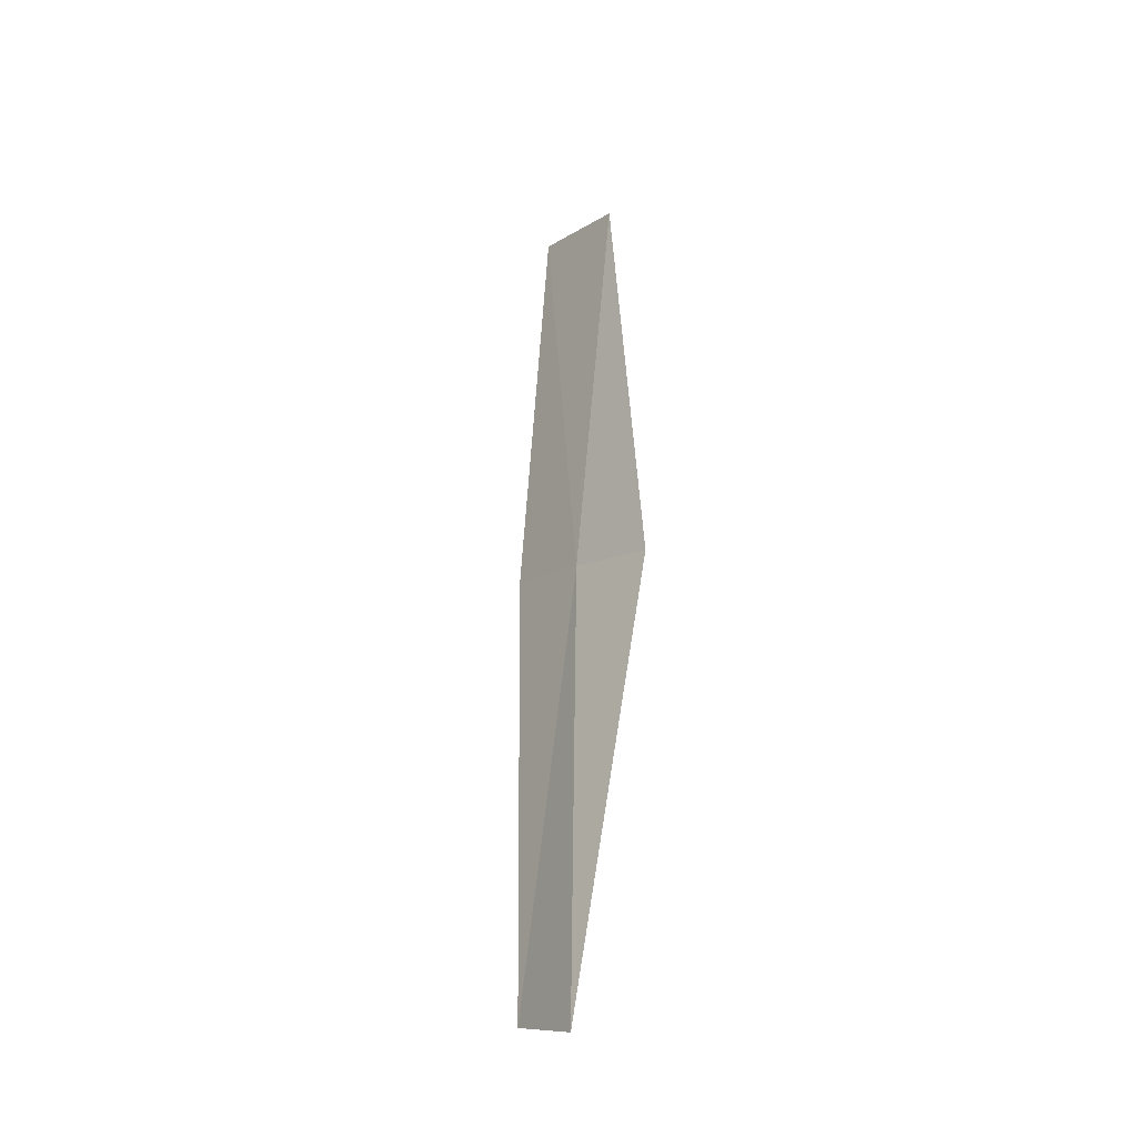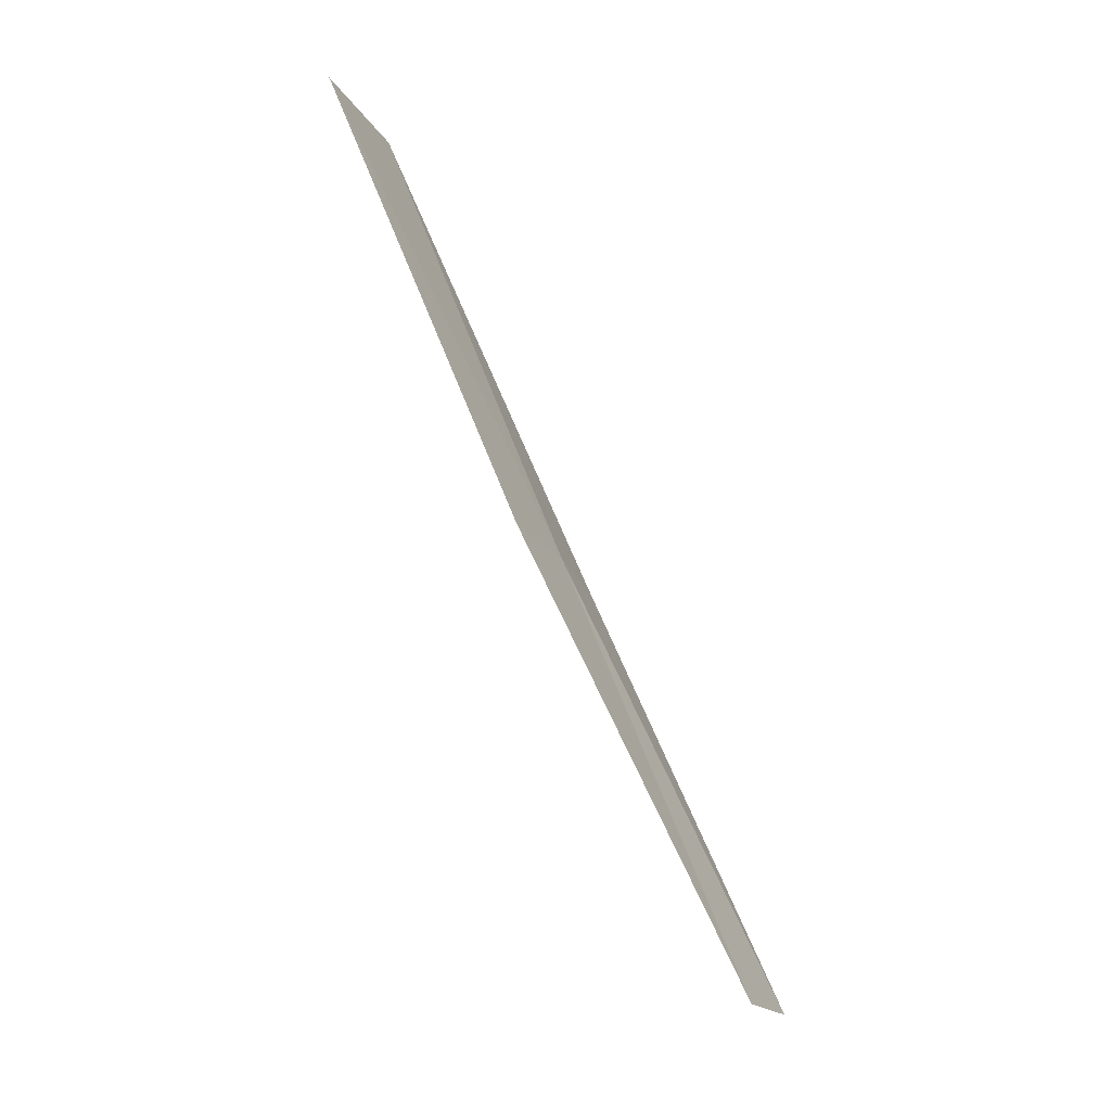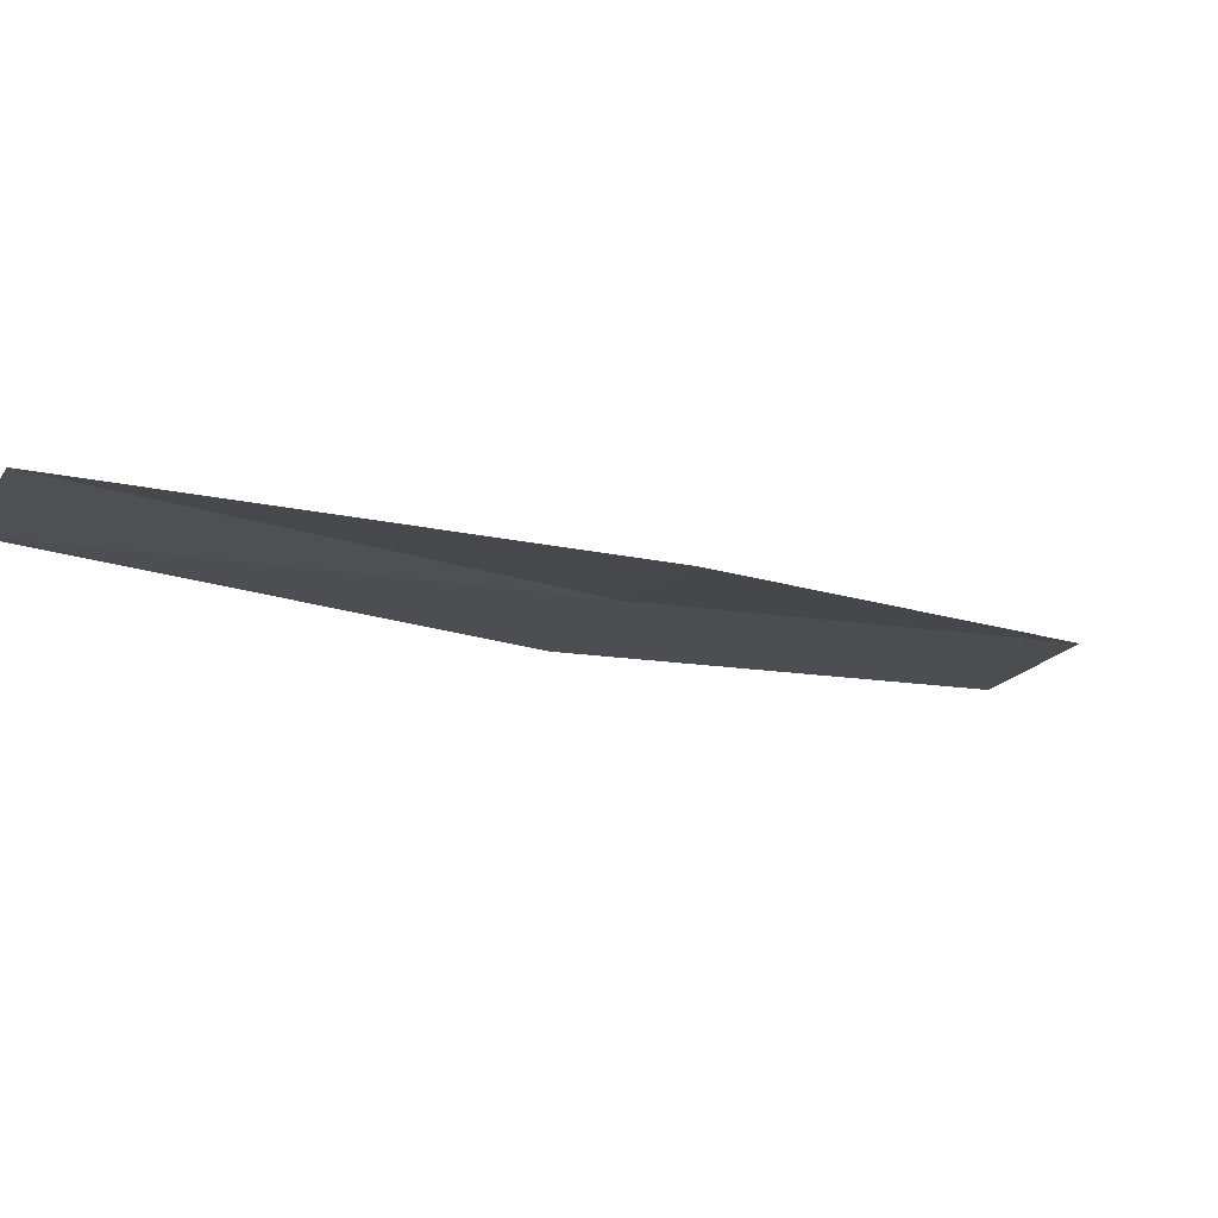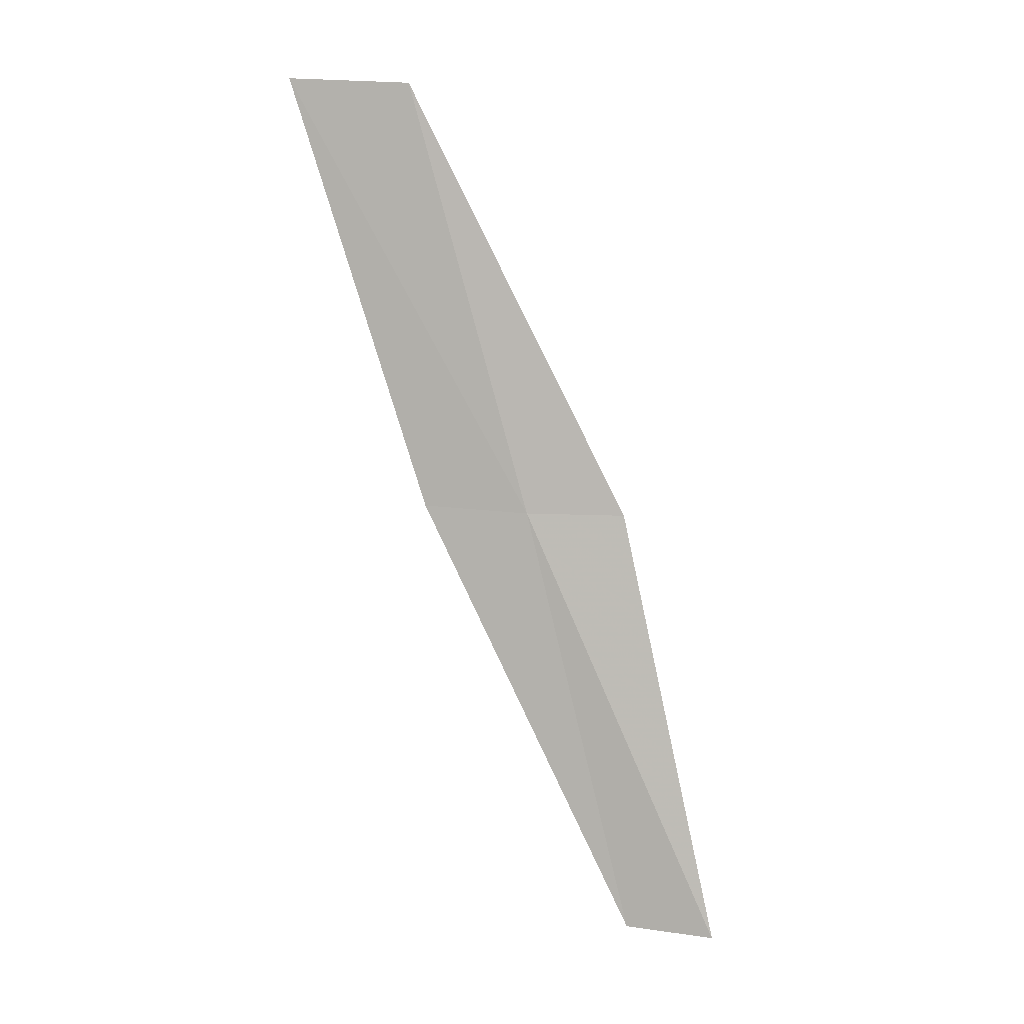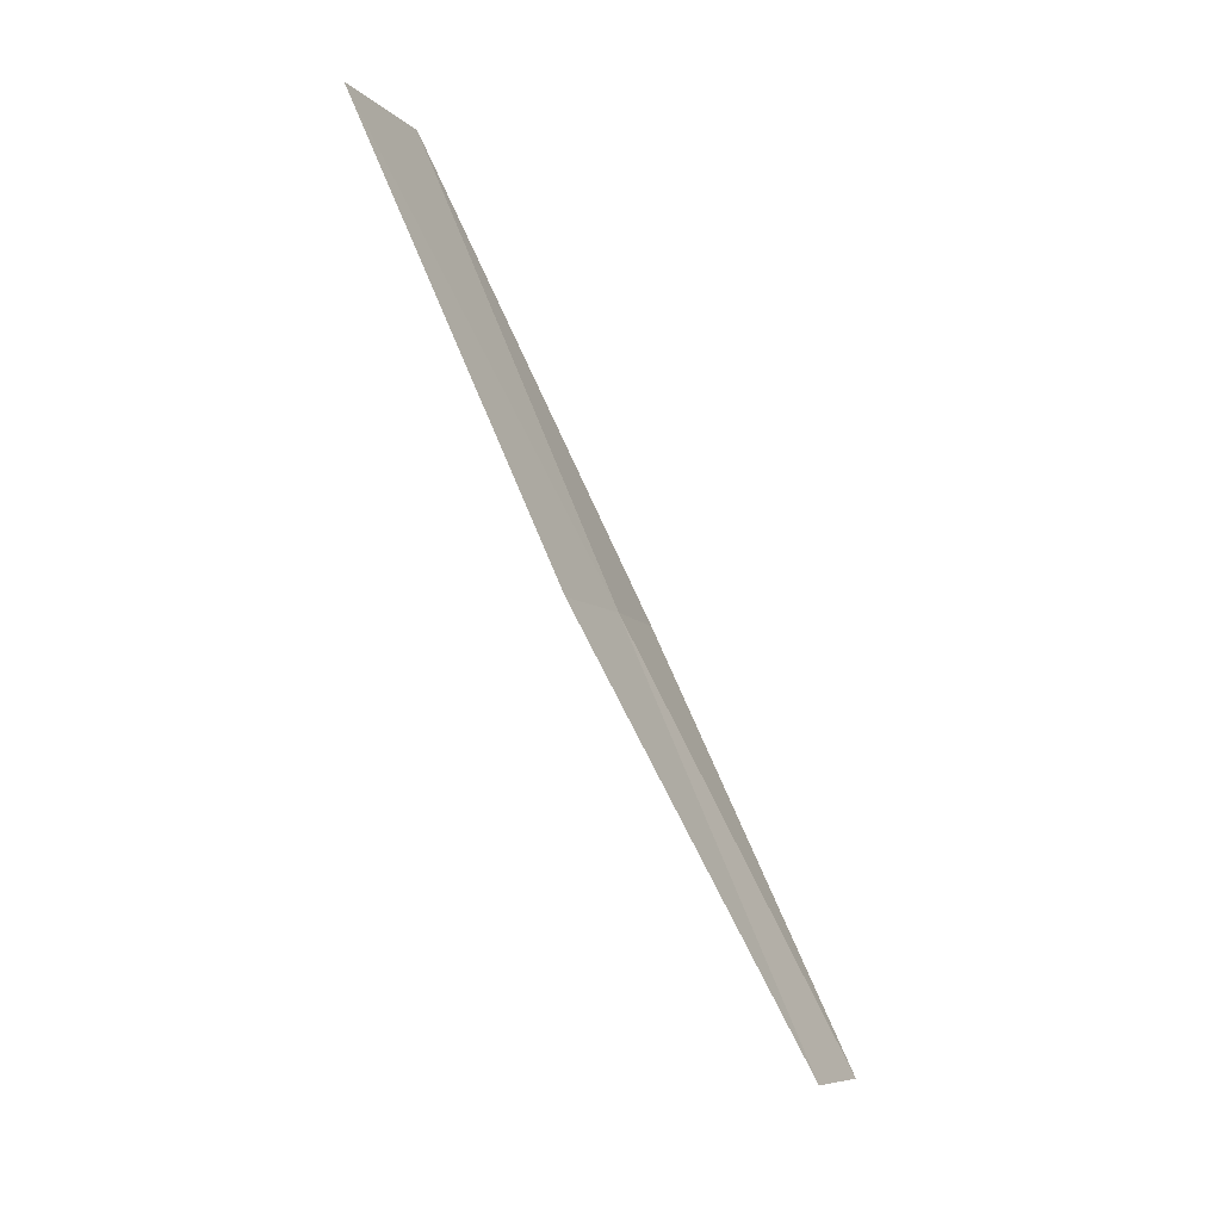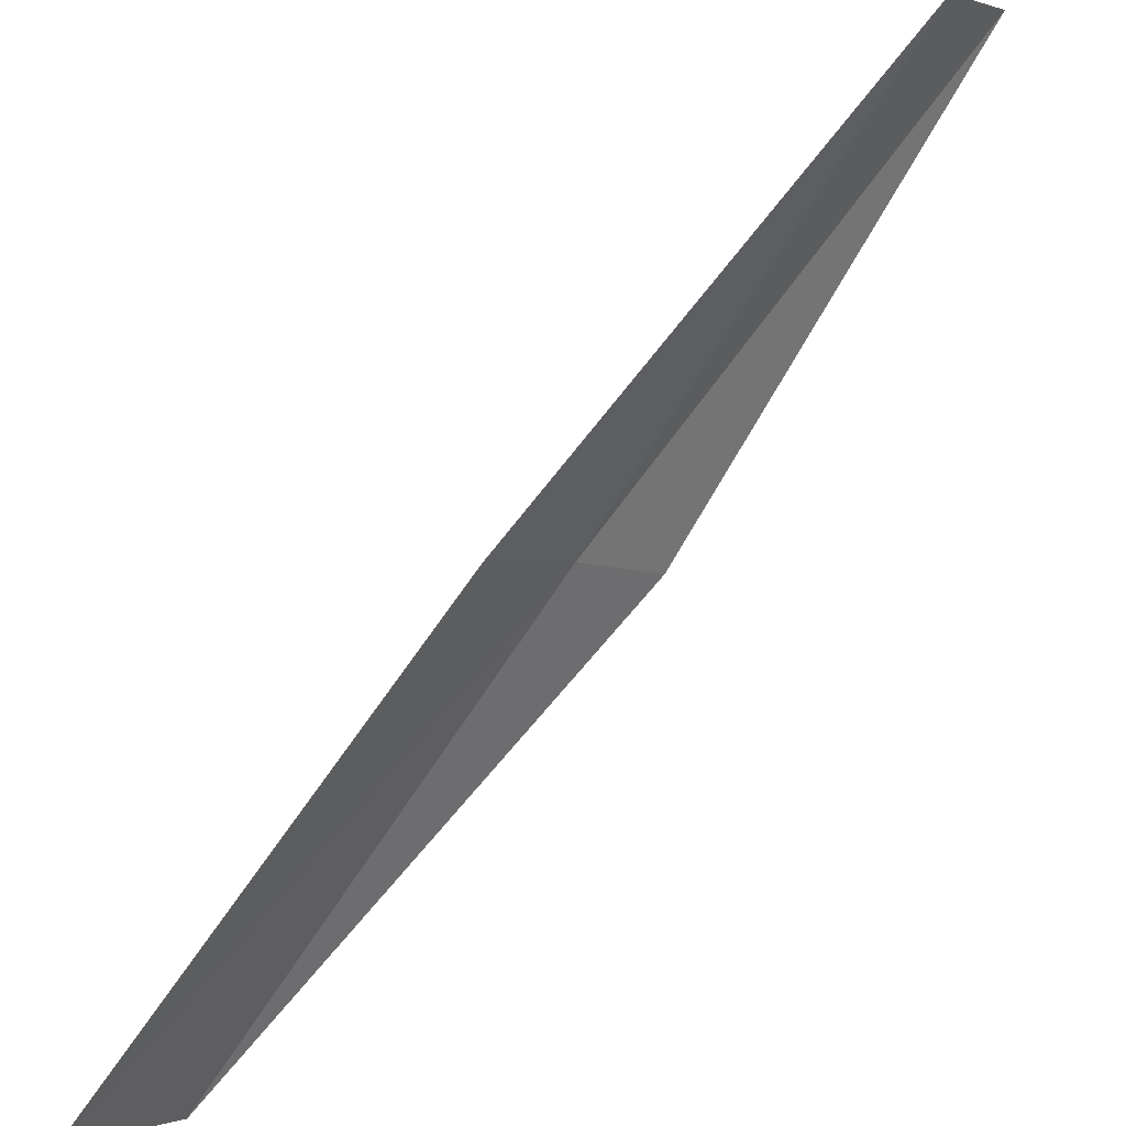
<metadata>
{"format":"obj","ext":"obj","renderer":"f3d","projection":"perspective","resolution":1024,"background":"white","views":[{"elev":-10.2,"azim":-166.0,"up":"+Z"},{"elev":-19.8,"azim":67.7,"up":"+Z"},{"elev":32.0,"azim":-125.8,"up":"+Y"},{"elev":26.3,"azim":144.6,"up":"+Z"},{"elev":-7.7,"azim":69.2,"up":"+Z"},{"elev":-58.6,"azim":142.4,"up":"+Y"}]}
</metadata>
<code>
v -18.78 -19.49 4.359
v -19.61 -18.83 4.359
v -18.67 -21.52 8.717
v -17.73 -22.44 8.717
v -17.98 -20.3 4.359
v -19.39 -16.79 0
v -18.75 -17.5 0
f 1 3 2
f 1 5 4
f 1 4 3
f 1 6 7
f 1 2 6
f 1 7 5

</code>
